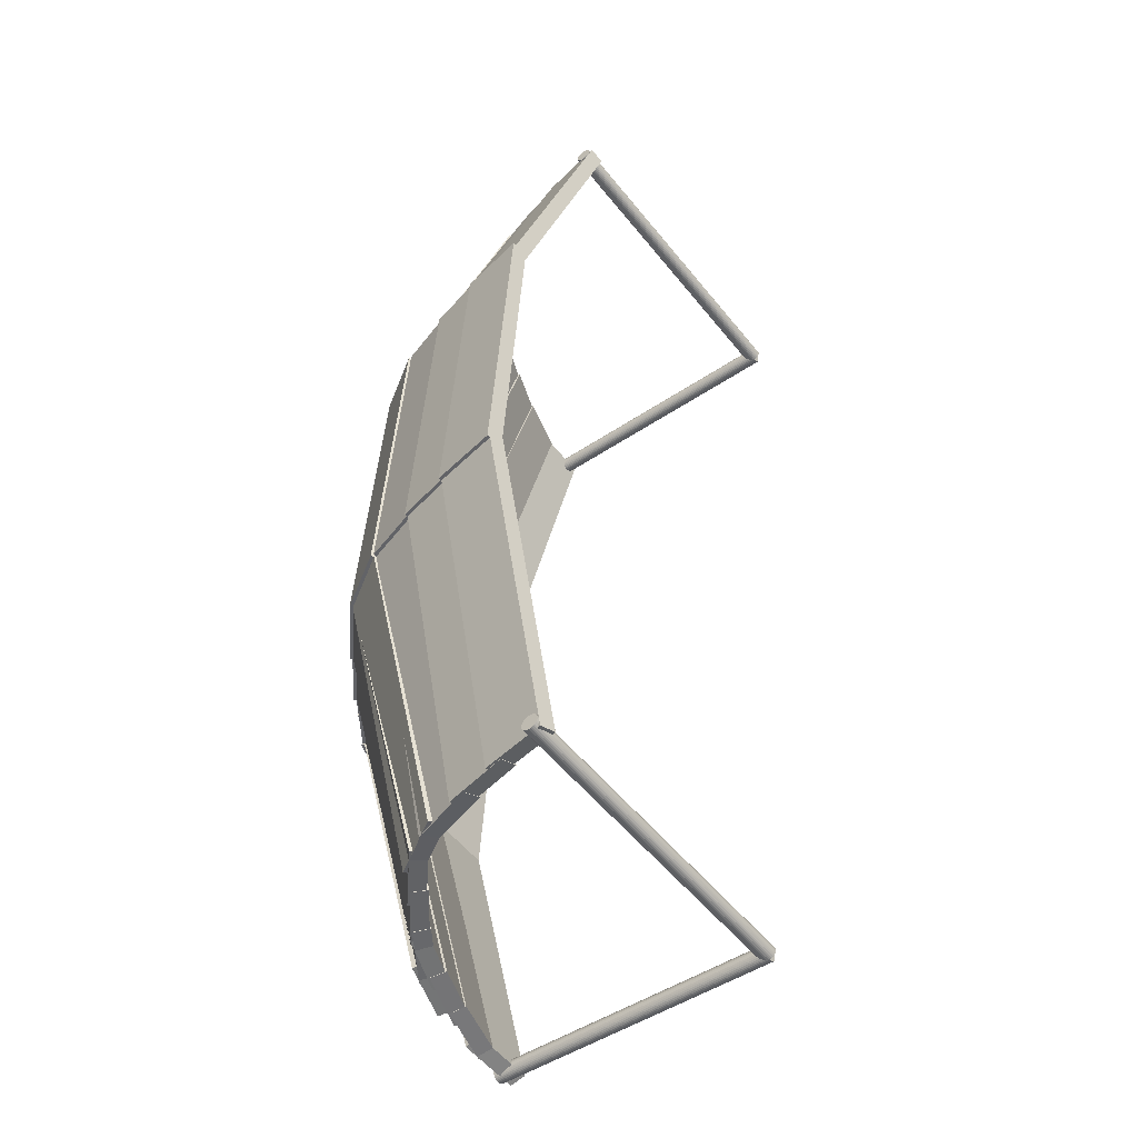
<metadata>
{"format":"obj","ext":"obj","renderer":"f3d","projection":"perspective","resolution":1024,"background":"white","views":[{"elev":38.7,"azim":92.9,"up":"+Z"}]}
</metadata>
<code>
o Cube
v 1 0.1173 0.1695
v 1 -0.02371 -0.2048
v 1 0.02371 0.2048
v 1 -0.1173 -0.1695
v -1 0.1173 0.1695
v -1 -0.02371 -0.2048
v -1 0.02371 0.2048
v -1 -0.1173 -0.1695
v -0.9092 0.1157 0.1701
v -0.9092 -0.0253 -0.2042
v -0.9358 0.02547 0.2041
v -0.9358 -0.1155 -0.1702
v -2.838 0.6124 -0.01695
v -2.838 0.4714 -0.3913
v -2.864 0.5222 0.01704
v -2.864 0.3812 -0.3573
v 2.838 0.6124 -0.01695
v 2.838 0.4714 -0.3913
v 2.864 0.5222 0.01704
v 2.864 0.3812 -0.3573
v 0.9092 0.1157 0.1701
v 0.9092 -0.0253 -0.2042
v 0.9358 0.02547 0.2041
v 0.9358 -0.1155 -0.1702
v 1 0.3536 0.4791
v 1 0.1206 0.154
v 1 0.2724 0.5373
v 1 0.03934 0.2122
v -1 0.3536 0.4791
v -1 0.1206 0.154
v -1 0.2724 0.5373
v -1 0.03934 0.2122
v -0.9092 0.3522 0.4801
v -0.9092 0.1192 0.1549
v -0.9358 0.2739 0.5362
v -0.9358 0.04087 0.2111
v -2.838 0.7837 0.1709
v -2.838 0.5506 -0.1542
v -2.864 0.7053 0.227
v -2.864 0.4723 -0.09807
v 2.838 0.7837 0.1709
v 2.838 0.5506 -0.1542
v 2.864 0.7053 0.227
v 2.864 0.4723 -0.09807
v 0.9092 0.3522 0.4801
v 0.9092 0.1192 0.1549
v 0.9358 0.2739 0.5362
v 0.9358 0.04087 0.2111
v 1 0.5636 0.7401
v 1 0.304 0.4359
v 1 0.4876 0.8051
v 1 0.2279 0.5008
v -1 0.5636 0.7401
v -1 0.304 0.4359
v -1 0.4876 0.8051
v -1 0.2279 0.5008
v -0.9092 0.5623 0.7412
v -0.9092 0.3027 0.437
v -0.9358 0.489 0.8038
v -0.9358 0.2294 0.4995
v -2.838 0.9661 0.3967
v -2.838 0.7065 0.09244
v -2.864 0.8928 0.4593
v -2.864 0.6331 0.155
v 2.838 0.9661 0.3967
v 2.838 0.7065 0.09244
v 2.864 0.8928 0.4593
v 2.864 0.6331 0.155
v 0.9092 0.5623 0.7412
v 0.9092 0.3027 0.437
v 0.9358 0.489 0.8038
v 0.9358 0.2294 0.4995
v 1 0.7682 0.9813
v 1 0.4979 0.6865
v 1 0.6945 1.049
v 1 0.4242 0.754
v -1 0.7682 0.9813
v -1 0.4979 0.6865
v -1 0.6945 1.049
v -1 0.4242 0.754
v -0.9092 0.7669 0.9825
v -0.9092 0.4966 0.6876
v -0.9358 0.6959 1.048
v -0.9358 0.4256 0.7528
v -2.838 1.158 0.6238
v -2.838 0.8879 0.329
v -2.864 1.087 0.689
v -2.864 0.8168 0.3941
v 2.838 1.158 0.6238
v 2.838 0.8879 0.329
v 2.864 1.087 0.689
v 2.864 0.8168 0.3941
v 0.9092 0.7669 0.9825
v 0.9092 0.4966 0.6876
v 0.9358 0.6959 1.048
v 0.9358 0.4256 0.7528
v 1 -0.0163 -1.213
v 1 0.1063 -1.594
v 1 -0.1115 -1.244
v 1 0.01111 -1.624
v -1 -0.0163 -1.213
v -1 0.1063 -1.594
v -1 -0.1115 -1.244
v -1 0.01111 -1.624
v -0.9092 -0.01792 -1.214
v -0.9092 0.1047 -1.594
v -0.9358 -0.1097 -1.243
v -0.9358 0.0129 -1.624
v -2.838 0.4873 -1.051
v -2.838 0.6099 -1.432
v -2.864 0.3955 -1.081
v -2.864 0.5181 -1.461
v 2.838 0.4873 -1.051
v 2.838 0.6099 -1.432
v 2.864 0.3955 -1.081
v 2.864 0.5181 -1.461
v 0.9092 -0.01792 -1.214
v 0.9092 0.1047 -1.594
v 0.9358 -0.1097 -1.243
v 0.9358 0.0129 -1.624
v 1 -0.02394 -0.8237
v 1 -0.003995 -1.223
v 1 -0.1238 -0.8287
v 1 -0.1039 -1.228
v -1 -0.02394 -0.8237
v -1 -0.003995 -1.223
v -1 -0.1238 -0.8287
v -1 -0.1039 -1.228
v -0.9092 -0.02564 -0.8238
v -0.9092 -0.005695 -1.223
v -0.9358 -0.1219 -0.8286
v -0.9358 -0.102 -1.228
v -2.838 0.5045 -0.7973
v -2.838 0.5244 -1.197
v -2.864 0.4082 -0.8021
v -2.864 0.4281 -1.202
v 2.838 0.5045 -0.7973
v 2.838 0.5244 -1.197
v 2.864 0.4082 -0.8021
v 2.864 0.4281 -1.202
v 0.9092 -0.02564 -0.8238
v 0.9092 -0.005695 -1.223
v 0.9358 -0.1219 -0.8286
v 0.9358 -0.102 -1.228
v 1 -0.02202 -0.4887
v 1 -0.0359 -0.8884
v 1 -0.122 -0.4852
v 1 -0.1358 -0.885
v -1 -0.02202 -0.4887
v -1 -0.0359 -0.8884
v -1 -0.122 -0.4852
v -1 -0.1358 -0.885
v -0.9092 -0.02372 -0.4886
v -0.9092 -0.0376 -0.8884
v -0.9358 -0.1201 -0.4853
v -0.9358 -0.134 -0.885
v -2.838 0.5067 -0.507
v -2.838 0.4928 -0.9068
v -2.864 0.4104 -0.5037
v -2.864 0.3965 -0.9034
v 2.838 0.5067 -0.507
v 2.838 0.4928 -0.9068
v 2.864 0.4104 -0.5037
v 2.864 0.3965 -0.9034
v 0.9092 -0.02372 -0.4886
v 0.9092 -0.0376 -0.8884
v 0.9358 -0.1201 -0.4853
v 0.9358 -0.134 -0.885
v 1 -0.01201 -0.1726
v 1 -0.04008 -0.5716
v 1 -0.1118 -0.1656
v 1 -0.1398 -0.5646
v -1 -0.01201 -0.1726
v -1 -0.04008 -0.5716
v -1 -0.1118 -0.1656
v -1 -0.1398 -0.5646
v -0.9092 -0.0137 -0.1725
v -0.9092 -0.04178 -0.5715
v -0.9358 -0.1099 -0.1657
v -0.9358 -0.138 -0.5647
v -2.838 0.5157 -0.2097
v -2.838 0.4877 -0.6087
v -2.864 0.4196 -0.203
v -2.864 0.3915 -0.602
v 2.838 0.5157 -0.2097
v 2.838 0.4877 -0.6087
v 2.864 0.4196 -0.203
v 2.864 0.3915 -0.602
v 0.9092 -0.0137 -0.1725
v 0.9092 -0.04178 -0.5715
v 0.9358 -0.1099 -0.1657
v 0.9358 -0.138 -0.5647
v 1 0.3155 -1.965
v 1 0.5566 -2.284
v 1 0.2357 -2.025
v 1 0.4768 -2.345
v -1 0.3155 -1.965
v -1 0.5566 -2.284
v -1 0.2357 -2.025
v -1 0.4768 -2.345
v -0.9092 0.3141 -1.966
v -0.9092 0.5552 -2.285
v -0.9358 0.2372 -2.024
v -0.9358 0.4783 -2.343
v -2.838 0.7376 -1.646
v -2.838 0.9787 -1.965
v -2.864 0.6606 -1.704
v -2.864 0.9018 -2.023
v 2.838 0.7376 -1.646
v 2.838 0.9787 -1.965
v 2.864 0.6606 -1.704
v 2.864 0.9018 -2.023
v 0.9092 0.3141 -1.966
v 0.9092 0.5552 -2.285
v 0.9358 0.2372 -2.024
v 0.9358 0.4783 -2.343
v 1 0.18 -1.6
v 1 0.3304 -1.971
v 1 0.08734 -1.638
v 1 0.2377 -2.008
v -1 0.18 -1.6
v -1 0.3304 -1.971
v -1 0.08734 -1.638
v -1 0.2377 -2.008
v -0.9092 0.1784 -1.601
v -0.9092 0.3288 -1.971
v -0.9358 0.08908 -1.637
v -0.9358 0.2395 -2.008
v -2.838 0.6702 -1.401
v -2.838 0.8206 -1.772
v -2.864 0.5809 -1.437
v -2.864 0.7313 -1.808
v 2.838 0.6702 -1.401
v 2.838 0.8206 -1.772
v 2.864 0.5809 -1.437
v 2.864 0.7313 -1.808
v 0.9092 0.1784 -1.601
v 0.9092 0.3288 -1.971
v 0.9358 0.08908 -1.637
v 0.9358 0.2395 -2.008
v 1 0.07146 -1.283
v 1 0.19 -1.665
v 1 -0.02404 -1.313
v 1 0.09452 -1.695
v -1 0.07146 -1.283
v -1 0.19 -1.665
v -1 -0.02404 -1.313
v -1 0.09452 -1.695
v -0.9092 0.06984 -1.283
v -0.9092 0.1884 -1.666
v -0.9358 -0.02224 -1.312
v -0.9358 0.09632 -1.694
v -2.838 0.5767 -1.126
v -2.838 0.6953 -1.508
v -2.864 0.4847 -1.155
v -2.864 0.6032 -1.537
v 2.838 0.5767 -1.126
v 2.838 0.6953 -1.508
v 2.864 0.4847 -1.155
v 2.864 0.6032 -1.537
v 0.9092 0.06984 -1.283
v 0.9092 0.1884 -1.666
v 0.9358 -0.02224 -1.312
v 0.9358 0.09632 -1.694
v 1 -0.02318 -0.9812
v 1 0.08172 -1.367
v 1 -0.1197 -1.007
v 1 -0.01478 -1.393
v -1 -0.02318 -0.9812
v -1 0.08172 -1.367
v -1 -0.1197 -1.007
v -1 -0.01478 -1.393
v -0.9092 -0.02482 -0.9817
v -0.9092 0.08008 -1.368
v -0.9358 -0.1179 -1.007
v -0.9358 -0.01296 -1.393
v -2.838 0.4874 -0.8425
v -2.838 0.5923 -1.228
v -2.864 0.3943 -0.8678
v -2.864 0.4992 -1.254
v 2.838 0.4874 -0.8425
v 2.838 0.5923 -1.228
v 2.864 0.3943 -0.8678
v 2.864 0.4992 -1.254
v 0.9092 -0.02482 -0.9817
v 0.9092 0.08008 -1.368
v 0.9358 -0.1179 -1.007
v 0.9358 -0.01296 -1.393
v -2.823 2.297 -0.8785
v -2.823 1.072 0.7023
v -2.813 2.296 -0.8791
v -2.813 1.071 0.7017
v -2.804 2.294 -0.8809
v -2.804 1.069 0.7
v -2.795 2.29 -0.8837
v -2.795 1.065 0.6972
v -2.788 2.285 -0.8875
v -2.788 1.06 0.6933
v -2.782 2.279 -0.8922
v -2.782 1.054 0.6887
v -2.777 2.273 -0.8974
v -2.777 1.048 0.6834
v -2.774 2.265 -0.9032
v -2.774 1.04 0.6777
v -2.773 2.258 -0.9092
v -2.773 1.032 0.6717
v -2.774 2.25 -0.9151
v -2.774 1.025 0.6657
v -2.777 2.242 -0.9209
v -2.777 1.017 0.66
v -2.782 2.236 -0.9262
v -2.782 1.01 0.6547
v -2.788 2.23 -0.9308
v -2.788 1.004 0.65
v -2.795 2.225 -0.9346
v -2.795 0.9995 0.6462
v -2.804 2.221 -0.9375
v -2.804 0.9959 0.6434
v -2.813 2.219 -0.9392
v -2.813 0.9936 0.6417
v -2.823 2.218 -0.9398
v -2.823 0.9929 0.6411
v -2.833 2.219 -0.9392
v -2.833 0.9936 0.6417
v -2.842 2.221 -0.9375
v -2.842 0.9959 0.6434
v -2.851 2.225 -0.9346
v -2.851 0.9995 0.6462
v -2.858 2.23 -0.9308
v -2.858 1.004 0.65
v -2.865 2.236 -0.9262
v -2.865 1.01 0.6547
v -2.869 2.242 -0.9209
v -2.869 1.017 0.66
v -2.872 2.25 -0.9151
v -2.872 1.025 0.6657
v -2.873 2.258 -0.9092
v -2.873 1.032 0.6717
v -2.872 2.265 -0.9032
v -2.872 1.04 0.6777
v -2.869 2.273 -0.8974
v -2.869 1.048 0.6834
v -2.865 2.279 -0.8922
v -2.865 1.054 0.6887
v -2.858 2.285 -0.8875
v -2.858 1.06 0.6933
v -2.851 2.29 -0.8837
v -2.851 1.065 0.6972
v -2.842 2.294 -0.8809
v -2.842 1.069 0.7
v -2.833 2.296 -0.8791
v -2.833 1.071 0.7017
v -2.823 0.8651 -2.027
v -2.823 2.297 -0.9373
v -2.813 0.8645 -2.027
v -2.813 2.297 -0.9365
v -2.804 0.8628 -2.024
v -2.804 2.295 -0.9343
v -2.795 0.86 -2.021
v -2.795 2.292 -0.9306
v -2.788 0.8562 -2.016
v -2.788 2.289 -0.9257
v -2.782 0.8516 -2.01
v -2.782 2.284 -0.9196
v -2.777 0.8464 -2.003
v -2.777 2.279 -0.9127
v -2.774 0.8407 -1.995
v -2.774 2.273 -0.9053
v -2.773 0.8348 -1.988
v -2.773 2.267 -0.8975
v -2.774 0.8289 -1.98
v -2.774 2.261 -0.8898
v -2.777 0.8232 -1.972
v -2.777 2.256 -0.8823
v -2.782 0.818 -1.965
v -2.782 2.25 -0.8754
v -2.788 0.8134 -1.959
v -2.788 2.246 -0.8694
v -2.795 0.8096 -1.954
v -2.795 2.242 -0.8644
v -2.804 0.8068 -1.951
v -2.804 2.239 -0.8608
v -2.813 0.8051 -1.949
v -2.813 2.238 -0.8585
v -2.823 0.8045 -1.948
v -2.823 2.237 -0.8577
v -2.833 0.8051 -1.949
v -2.833 2.238 -0.8585
v -2.842 0.8068 -1.951
v -2.842 2.239 -0.8608
v -2.851 0.8096 -1.954
v -2.851 2.242 -0.8644
v -2.858 0.8134 -1.959
v -2.858 2.246 -0.8694
v -2.865 0.818 -1.965
v -2.865 2.25 -0.8754
v -2.869 0.8232 -1.972
v -2.869 2.256 -0.8823
v -2.872 0.8289 -1.98
v -2.872 2.261 -0.8898
v -2.873 0.8348 -1.988
v -2.873 2.267 -0.8975
v -2.872 0.8407 -1.995
v -2.872 2.273 -0.9053
v -2.869 0.8464 -2.003
v -2.869 2.279 -0.9127
v -2.865 0.8516 -2.01
v -2.865 2.284 -0.9196
v -2.858 0.8562 -2.016
v -2.858 2.289 -0.9257
v -2.851 0.86 -2.021
v -2.851 2.292 -0.9306
v -2.842 0.8628 -2.024
v -2.842 2.295 -0.9343
v -2.833 0.8645 -2.027
v -2.833 2.297 -0.9365
v 2.823 2.297 -0.8785
v 2.823 1.072 0.7023
v 2.833 2.296 -0.8791
v 2.833 1.071 0.7017
v 2.842 2.294 -0.8809
v 2.842 1.069 0.7
v 2.851 2.29 -0.8837
v 2.851 1.065 0.6972
v 2.858 2.285 -0.8875
v 2.858 1.06 0.6933
v 2.865 2.279 -0.8922
v 2.865 1.054 0.6887
v 2.869 2.273 -0.8974
v 2.869 1.048 0.6834
v 2.872 2.265 -0.9032
v 2.872 1.04 0.6777
v 2.873 2.258 -0.9092
v 2.873 1.032 0.6717
v 2.872 2.25 -0.9151
v 2.872 1.025 0.6657
v 2.869 2.242 -0.9209
v 2.869 1.017 0.66
v 2.865 2.236 -0.9262
v 2.865 1.01 0.6547
v 2.858 2.23 -0.9308
v 2.858 1.004 0.65
v 2.851 2.225 -0.9346
v 2.851 0.9995 0.6462
v 2.842 2.221 -0.9375
v 2.842 0.9959 0.6434
v 2.833 2.219 -0.9392
v 2.833 0.9936 0.6417
v 2.823 2.218 -0.9398
v 2.823 0.9929 0.6411
v 2.813 2.219 -0.9392
v 2.813 0.9936 0.6417
v 2.804 2.221 -0.9375
v 2.804 0.9959 0.6434
v 2.795 2.225 -0.9346
v 2.795 0.9995 0.6462
v 2.788 2.23 -0.9308
v 2.788 1.004 0.65
v 2.782 2.236 -0.9262
v 2.782 1.01 0.6547
v 2.777 2.242 -0.9209
v 2.777 1.017 0.66
v 2.774 2.25 -0.9151
v 2.774 1.025 0.6657
v 2.773 2.258 -0.9092
v 2.773 1.032 0.6717
v 2.774 2.265 -0.9032
v 2.774 1.04 0.6777
v 2.777 2.273 -0.8974
v 2.777 1.048 0.6834
v 2.782 2.279 -0.8922
v 2.782 1.054 0.6887
v 2.788 2.285 -0.8875
v 2.788 1.06 0.6933
v 2.795 2.29 -0.8837
v 2.795 1.065 0.6972
v 2.804 2.294 -0.8809
v 2.804 1.069 0.7
v 2.813 2.296 -0.8791
v 2.813 1.071 0.7017
v 2.823 0.8651 -2.027
v 2.823 2.297 -0.9373
v 2.833 0.8645 -2.027
v 2.833 2.297 -0.9365
v 2.842 0.8628 -2.024
v 2.842 2.295 -0.9343
v 2.851 0.86 -2.021
v 2.851 2.292 -0.9306
v 2.858 0.8562 -2.016
v 2.858 2.289 -0.9257
v 2.865 0.8516 -2.01
v 2.865 2.284 -0.9196
v 2.869 0.8464 -2.003
v 2.869 2.279 -0.9127
v 2.872 0.8407 -1.995
v 2.872 2.273 -0.9053
v 2.873 0.8348 -1.988
v 2.873 2.267 -0.8975
v 2.872 0.8289 -1.98
v 2.872 2.261 -0.8898
v 2.869 0.8232 -1.972
v 2.869 2.256 -0.8823
v 2.865 0.818 -1.965
v 2.865 2.25 -0.8754
v 2.858 0.8134 -1.959
v 2.858 2.246 -0.8694
v 2.851 0.8096 -1.954
v 2.851 2.242 -0.8644
v 2.842 0.8068 -1.951
v 2.842 2.239 -0.8608
v 2.833 0.8051 -1.949
v 2.833 2.238 -0.8585
v 2.823 0.8045 -1.948
v 2.823 2.237 -0.8577
v 2.813 0.8051 -1.949
v 2.813 2.238 -0.8585
v 2.804 0.8068 -1.951
v 2.804 2.239 -0.8608
v 2.795 0.8096 -1.954
v 2.795 2.242 -0.8644
v 2.788 0.8134 -1.959
v 2.788 2.246 -0.8694
v 2.782 0.818 -1.965
v 2.782 2.25 -0.8754
v 2.777 0.8232 -1.972
v 2.777 2.256 -0.8823
v 2.774 0.8289 -1.98
v 2.774 2.261 -0.8898
v 2.773 0.8348 -1.988
v 2.773 2.267 -0.8975
v 2.774 0.8407 -1.995
v 2.774 2.273 -0.9053
v 2.777 0.8464 -2.003
v 2.777 2.279 -0.9127
v 2.782 0.8516 -2.01
v 2.782 2.284 -0.9196
v 2.788 0.8562 -2.016
v 2.788 2.289 -0.9257
v 2.795 0.86 -2.021
v 2.795 2.292 -0.9306
v 2.804 0.8628 -2.024
v 2.804 2.295 -0.9343
v 2.813 0.8645 -2.027
v 2.813 2.297 -0.9365
f 1 5 7 3
f 4 3 7 8
f 8 7 5 6
f 6 2 4 8
f 2 1 3 4
f 6 5 1 2
f 25 29 31 27
f 28 27 31 32
f 32 31 29 30
f 30 26 28 32
f 26 25 27 28
f 30 29 25 26
f 49 53 55 51
f 52 51 55 56
f 56 55 53 54
f 54 50 52 56
f 50 49 51 52
f 54 53 49 50
f 73 77 79 75
f 76 75 79 80
f 80 79 77 78
f 78 74 76 80
f 74 73 75 76
f 78 77 73 74
f 97 101 103 99
f 100 99 103 104
f 104 103 101 102
f 102 98 100 104
f 98 97 99 100
f 102 101 97 98
f 121 125 127 123
f 124 123 127 128
f 128 127 125 126
f 126 122 124 128
f 122 121 123 124
f 126 125 121 122
f 145 149 151 147
f 148 147 151 152
f 152 151 149 150
f 150 146 148 152
f 146 145 147 148
f 150 149 145 146
f 169 173 175 171
f 172 171 175 176
f 176 175 173 174
f 174 170 172 176
f 170 169 171 172
f 174 173 169 170
f 193 197 199 195
f 196 195 199 200
f 200 199 197 198
f 198 194 196 200
f 194 193 195 196
f 198 197 193 194
f 217 221 223 219
f 220 219 223 224
f 224 223 221 222
f 222 218 220 224
f 218 217 219 220
f 222 221 217 218
f 241 245 247 243
f 244 243 247 248
f 248 247 245 246
f 246 242 244 248
f 242 241 243 244
f 246 245 241 242
f 265 269 271 267
f 268 267 271 272
f 272 271 269 270
f 270 266 268 272
f 266 265 267 268
f 270 269 265 266
f 289 290 292 291
f 291 292 294 293
f 293 294 296 295
f 295 296 298 297
f 297 298 300 299
f 299 300 302 301
f 301 302 304 303
f 303 304 306 305
f 305 306 308 307
f 307 308 310 309
f 309 310 312 311
f 311 312 314 313
f 313 314 316 315
f 315 316 318 317
f 317 318 320 319
f 319 320 322 321
f 321 322 324 323
f 323 324 326 325
f 325 326 328 327
f 327 328 330 329
f 329 330 332 331
f 331 332 334 333
f 333 334 336 335
f 335 336 338 337
f 337 338 340 339
f 339 340 342 341
f 341 342 344 343
f 343 344 346 345
f 345 346 348 347
f 347 348 350 349
f 292 290 352 350 348 346 344 342 340 338 336 334 332 330 328 326 324 322 320 318 316 314 312 310 308 306 304 302 300 298 296 294
f 349 350 352 351
f 351 352 290 289
f 289 291 293 295 297 299 301 303 305 307 309 311 313 315 317 319 321 323 325 327 329 331 333 335 337 339 341 343 345 347 349 351
f 353 354 356 355
f 355 356 358 357
f 357 358 360 359
f 359 360 362 361
f 361 362 364 363
f 363 364 366 365
f 365 366 368 367
f 367 368 370 369
f 369 370 372 371
f 371 372 374 373
f 373 374 376 375
f 375 376 378 377
f 377 378 380 379
f 379 380 382 381
f 381 382 384 383
f 383 384 386 385
f 385 386 388 387
f 387 388 390 389
f 389 390 392 391
f 391 392 394 393
f 393 394 396 395
f 395 396 398 397
f 397 398 400 399
f 399 400 402 401
f 401 402 404 403
f 403 404 406 405
f 405 406 408 407
f 407 408 410 409
f 409 410 412 411
f 411 412 414 413
f 356 354 416 414 412 410 408 406 404 402 400 398 396 394 392 390 388 386 384 382 380 378 376 374 372 370 368 366 364 362 360 358
f 413 414 416 415
f 415 416 354 353
f 353 355 357 359 361 363 365 367 369 371 373 375 377 379 381 383 385 387 389 391 393 395 397 399 401 403 405 407 409 411 413 415
f 417 418 420 419
f 419 420 422 421
f 421 422 424 423
f 423 424 426 425
f 425 426 428 427
f 427 428 430 429
f 429 430 432 431
f 431 432 434 433
f 433 434 436 435
f 435 436 438 437
f 437 438 440 439
f 439 440 442 441
f 441 442 444 443
f 443 444 446 445
f 445 446 448 447
f 447 448 450 449
f 449 450 452 451
f 451 452 454 453
f 453 454 456 455
f 455 456 458 457
f 457 458 460 459
f 459 460 462 461
f 461 462 464 463
f 463 464 466 465
f 465 466 468 467
f 467 468 470 469
f 469 470 472 471
f 471 472 474 473
f 473 474 476 475
f 475 476 478 477
f 420 418 480 478 476 474 472 470 468 466 464 462 460 458 456 454 452 450 448 446 444 442 440 438 436 434 432 430 428 426 424 422
f 477 478 480 479
f 479 480 418 417
f 417 419 421 423 425 427 429 431 433 435 437 439 441 443 445 447 449 451 453 455 457 459 461 463 465 467 469 471 473 475 477 479
f 481 482 484 483
f 483 484 486 485
f 485 486 488 487
f 487 488 490 489
f 489 490 492 491
f 491 492 494 493
f 493 494 496 495
f 495 496 498 497
f 497 498 500 499
f 499 500 502 501
f 501 502 504 503
f 503 504 506 505
f 505 506 508 507
f 507 508 510 509
f 509 510 512 511
f 511 512 514 513
f 513 514 516 515
f 515 516 518 517
f 517 518 520 519
f 519 520 522 521
f 521 522 524 523
f 523 524 526 525
f 525 526 528 527
f 527 528 530 529
f 529 530 532 531
f 531 532 534 533
f 533 534 536 535
f 535 536 538 537
f 537 538 540 539
f 539 540 542 541
f 484 482 544 542 540 538 536 534 532 530 528 526 524 522 520 518 516 514 512 510 508 506 504 502 500 498 496 494 492 490 488 486
f 541 542 544 543
f 543 544 482 481
f 481 483 485 487 489 491 493 495 497 499 501 503 505 507 509 511 513 515 517 519 521 523 525 527 529 531 533 535 537 539 541 543
f 9 13 15 11
f 12 11 15 16
f 16 15 13 14
f 14 10 12 16
f 10 9 11 12
f 14 13 9 10
f 17 21 23 19
f 20 19 23 24
f 24 23 21 22
f 22 18 20 24
f 18 17 19 20
f 22 21 17 18
f 33 37 39 35
f 36 35 39 40
f 40 39 37 38
f 38 34 36 40
f 34 33 35 36
f 38 37 33 34
f 41 45 47 43
f 44 43 47 48
f 48 47 45 46
f 46 42 44 48
f 42 41 43 44
f 46 45 41 42
f 57 61 63 59
f 60 59 63 64
f 64 63 61 62
f 62 58 60 64
f 58 57 59 60
f 62 61 57 58
f 65 69 71 67
f 68 67 71 72
f 72 71 69 70
f 70 66 68 72
f 66 65 67 68
f 70 69 65 66
f 81 85 87 83
f 84 83 87 88
f 88 87 85 86
f 86 82 84 88
f 82 81 83 84
f 86 85 81 82
f 89 93 95 91
f 92 91 95 96
f 96 95 93 94
f 94 90 92 96
f 90 89 91 92
f 94 93 89 90
f 105 109 111 107
f 108 107 111 112
f 112 111 109 110
f 110 106 108 112
f 106 105 107 108
f 110 109 105 106
f 113 117 119 115
f 116 115 119 120
f 120 119 117 118
f 118 114 116 120
f 114 113 115 116
f 118 117 113 114
f 129 133 135 131
f 132 131 135 136
f 136 135 133 134
f 134 130 132 136
f 130 129 131 132
f 134 133 129 130
f 137 141 143 139
f 140 139 143 144
f 144 143 141 142
f 142 138 140 144
f 138 137 139 140
f 142 141 137 138
f 153 157 159 155
f 156 155 159 160
f 160 159 157 158
f 158 154 156 160
f 154 153 155 156
f 158 157 153 154
f 161 165 167 163
f 164 163 167 168
f 168 167 165 166
f 166 162 164 168
f 162 161 163 164
f 166 165 161 162
f 177 181 183 179
f 180 179 183 184
f 184 183 181 182
f 182 178 180 184
f 178 177 179 180
f 182 181 177 178
f 185 189 191 187
f 188 187 191 192
f 192 191 189 190
f 190 186 188 192
f 186 185 187 188
f 190 189 185 186
f 201 205 207 203
f 204 203 207 208
f 208 207 205 206
f 206 202 204 208
f 202 201 203 204
f 206 205 201 202
f 209 213 215 211
f 212 211 215 216
f 216 215 213 214
f 214 210 212 216
f 210 209 211 212
f 214 213 209 210
f 225 229 231 227
f 228 227 231 232
f 232 231 229 230
f 230 226 228 232
f 226 225 227 228
f 230 229 225 226
f 233 237 239 235
f 236 235 239 240
f 240 239 237 238
f 238 234 236 240
f 234 233 235 236
f 238 237 233 234
f 249 253 255 251
f 252 251 255 256
f 256 255 253 254
f 254 250 252 256
f 250 249 251 252
f 254 253 249 250
f 257 261 263 259
f 260 259 263 264
f 264 263 261 262
f 262 258 260 264
f 258 257 259 260
f 262 261 257 258
f 273 277 279 275
f 276 275 279 280
f 280 279 277 278
f 278 274 276 280
f 274 273 275 276
f 278 277 273 274
f 281 285 287 283
f 284 283 287 288
f 288 287 285 286
f 286 282 284 288
f 282 281 283 284
f 286 285 281 282

</code>
